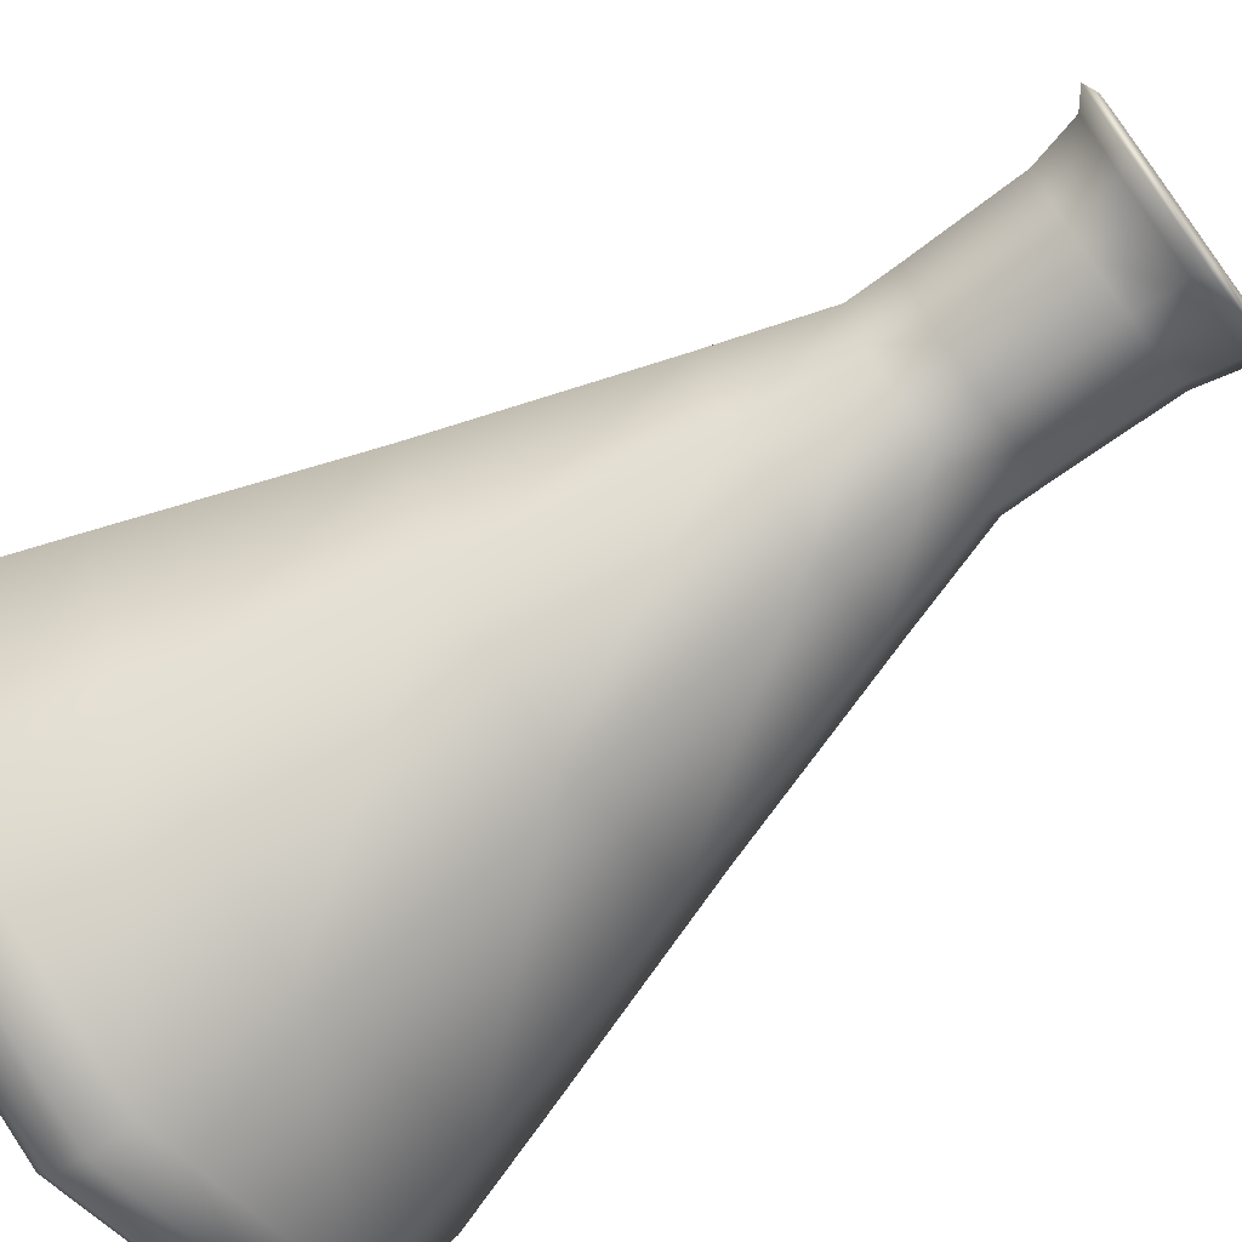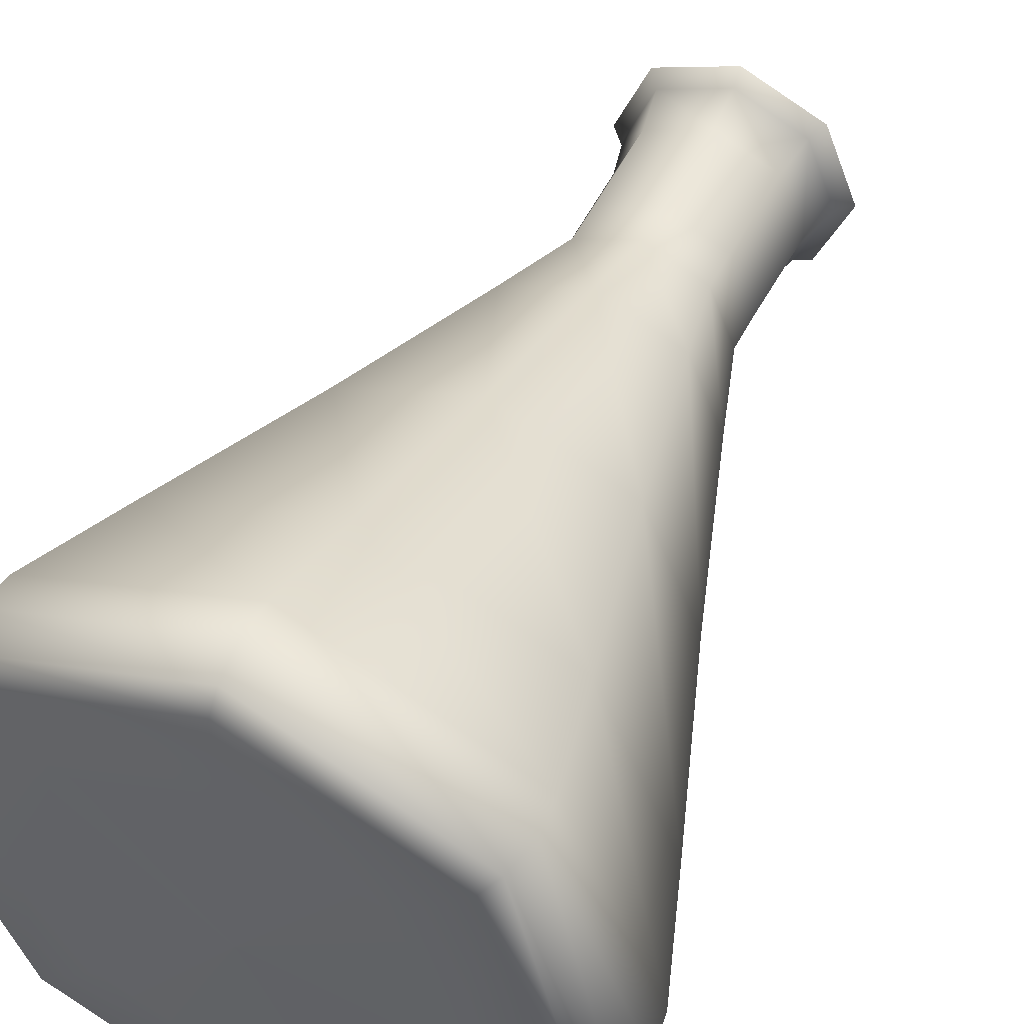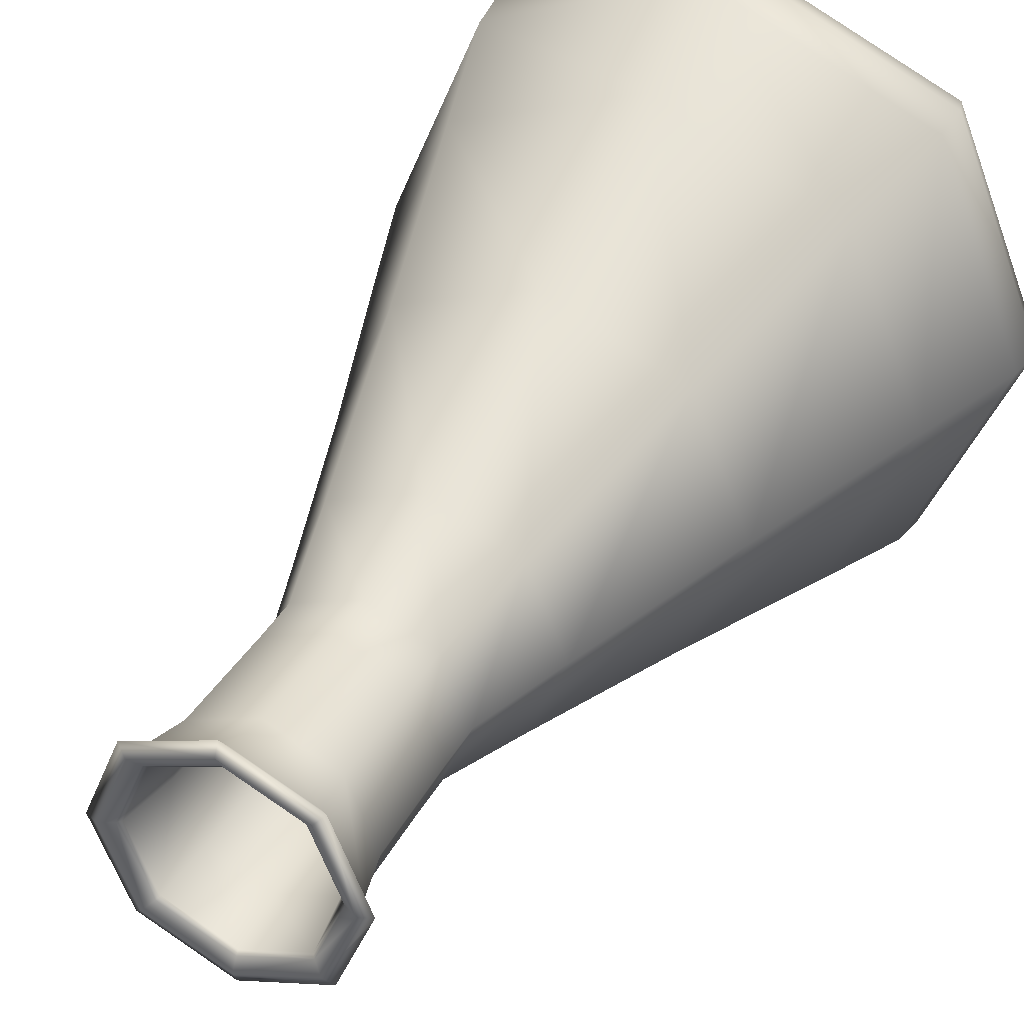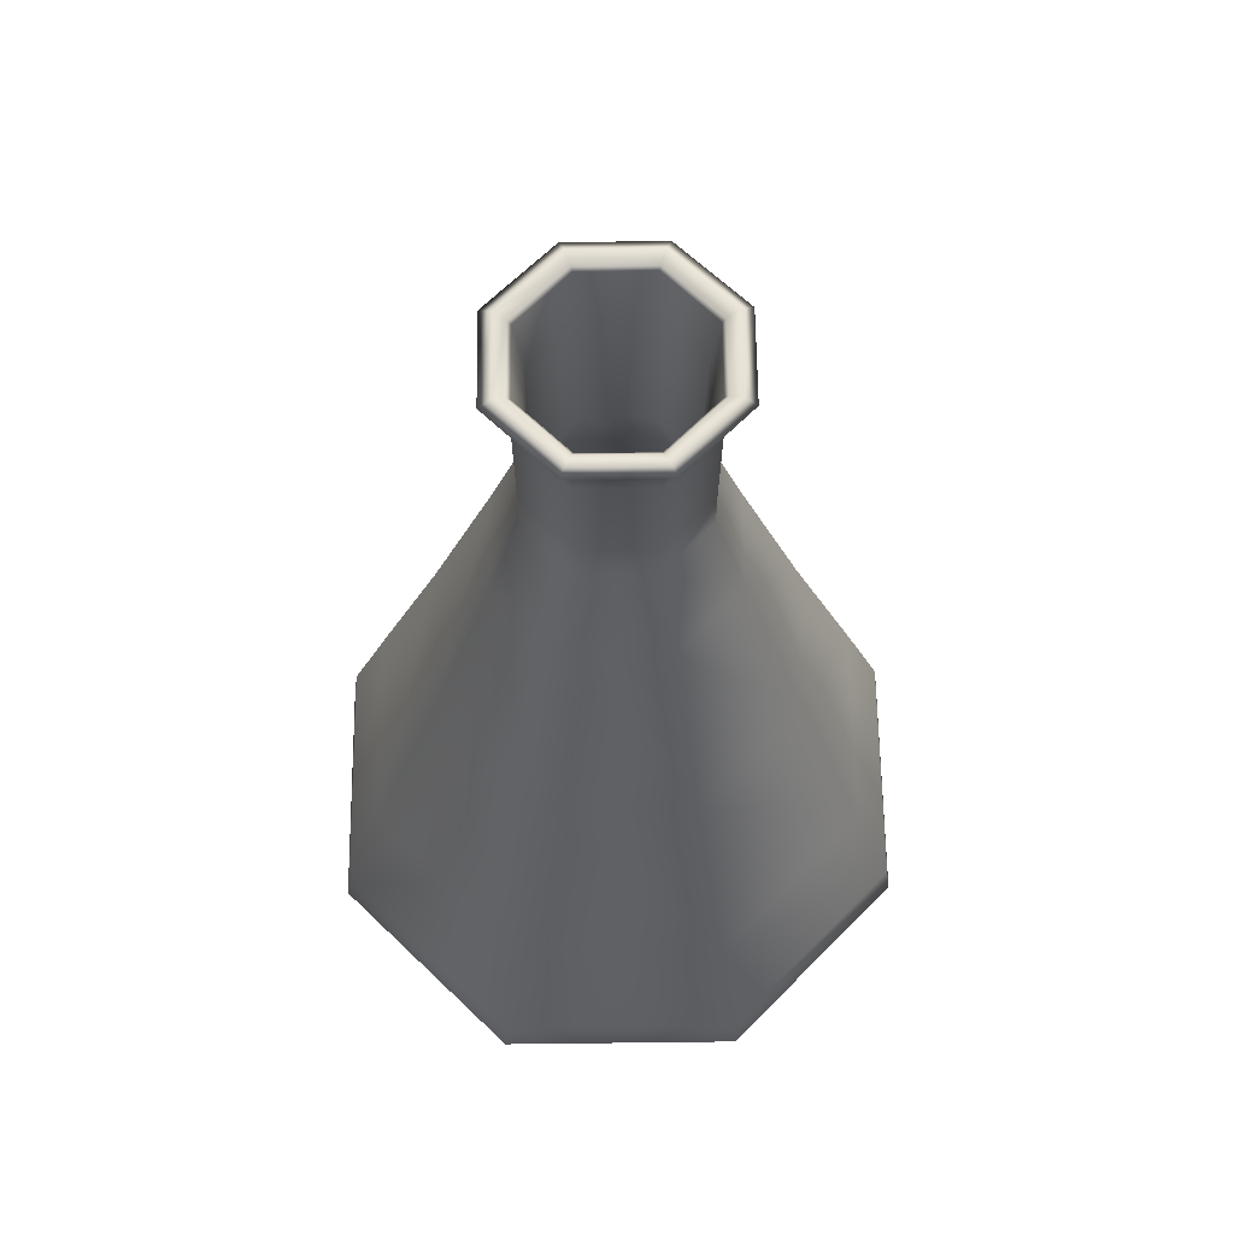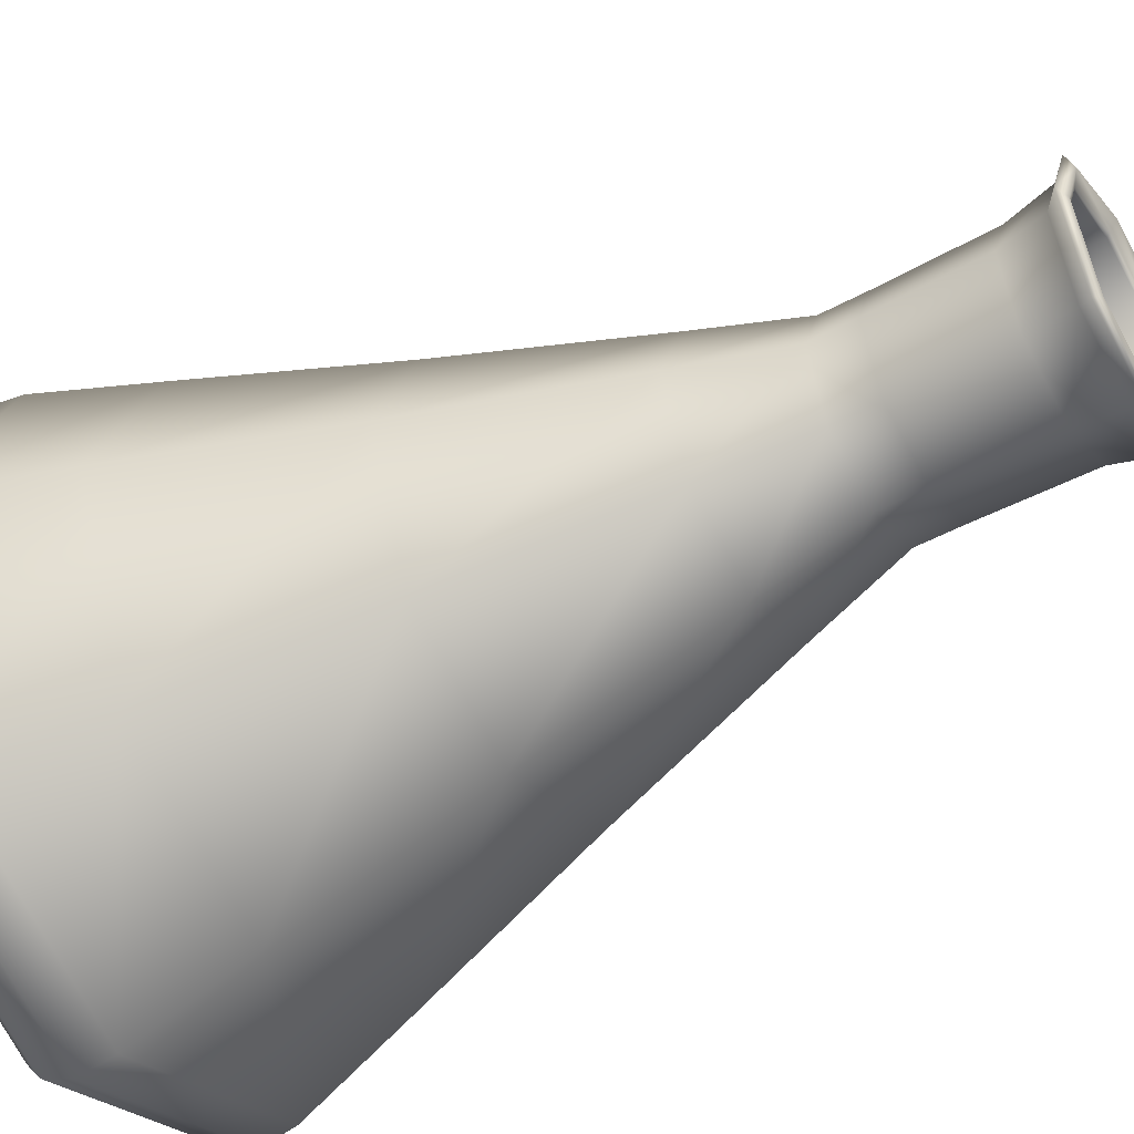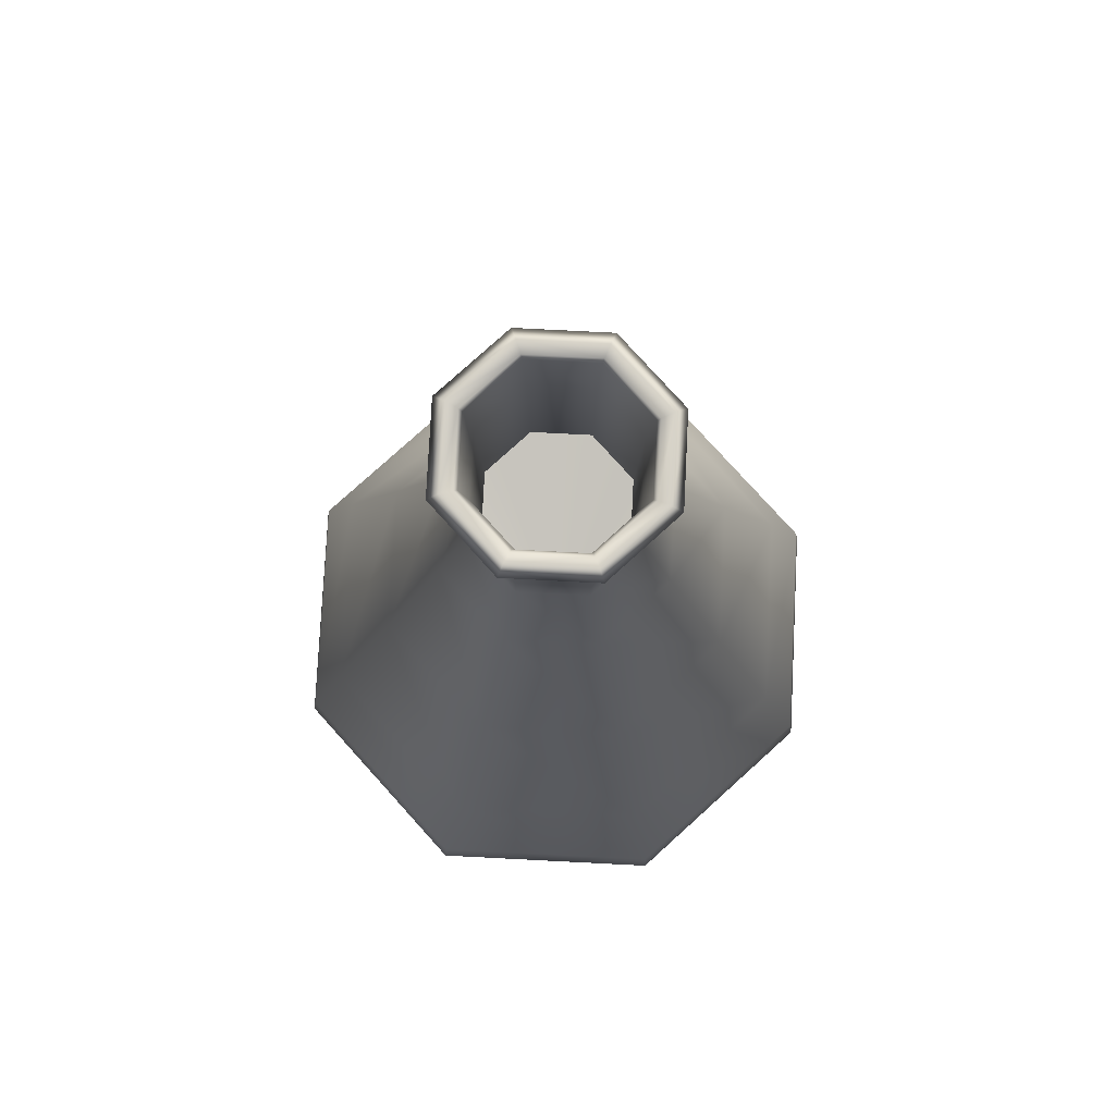
<metadata>
{"format":"obj","ext":"obj","renderer":"f3d","projection":"perspective","resolution":1024,"background":"white","views":[{"elev":-70.9,"azim":126.4,"up":"+Z"},{"elev":50.2,"azim":26.1,"up":"+Z"},{"elev":38.0,"azim":-153.6,"up":"+Z"},{"elev":63.3,"azim":21.8,"up":"+Y"},{"elev":-49.3,"azim":121.1,"up":"+Z"},{"elev":78.8,"azim":-154.6,"up":"+Y"}]}
</metadata>
<code>
g default
v 0 0 0
v 0 0 0
v 0 0 0
v 0 0 0
v 0 0 0
v 0 0 0
v 0 0 0
v 0 0 0
v 0.7836 0 -0.7836
v 1.108 0 0
v 0.7836 0 0.7836
v 0 0 1.108
v -0.7836 0 0.7836
v -1.108 0 0
v -0.7836 0 -0.7836
v -0 0 -1.108
v 1.147 0.02881 -1.147
v 1.623 0.02881 0
v 1.147 0.02881 1.147
v 0 0.02881 1.623
v -1.147 0.02881 1.147
v -1.623 0.02881 0
v -1.147 0.02881 -1.147
v -0 0.02881 -1.623
v 1.228 0.1132 -1.228
v 1.737 0.1132 0
v 1.228 0.1132 1.228
v 0 0.1132 1.737
v -1.228 0.1132 1.228
v -1.737 0.1132 0
v -1.228 0.1132 -1.228
v -0 0.1132 -1.737
v 1.287 0.3008 -1.287
v 1.82 0.3008 0
v 1.287 0.3008 1.287
v 0 0.3008 1.82
v -1.287 0.3008 1.287
v -1.82 0.3008 0
v -1.287 0.3008 -1.287
v -0 0.3008 -1.82
v 1.265 0.5259 -1.265
v 1.789 0.5259 0
v 1.265 0.5259 1.265
v 0 0.5259 1.789
v -1.265 0.5259 1.265
v -1.789 0.5259 0
v -1.265 0.5259 -1.265
v -0 0.5259 -1.789
v 1.088 1.229 -1.088
v 1.539 1.229 0
v 1.088 1.229 1.088
v 0 1.229 1.539
v -1.088 1.229 1.088
v -1.539 1.229 0
v -1.088 1.229 -1.088
v -0 1.229 -1.539
v 0.7872 2.411 -0.7872
v 1.113 2.411 0
v 0.7872 2.411 0.7872
v 0 2.411 1.113
v -0.7872 2.411 0.7872
v -1.113 2.411 0
v -0.7872 2.411 -0.7872
v -0 2.411 -1.113
v 0.5079 3.574 -0.5079
v 0.7183 3.574 0
v 0.5079 3.574 0.5079
v 0 3.574 0.7183
v -0.5079 3.574 0.5079
v -0.7183 3.574 0
v -0.5079 3.574 -0.5079
v -0 3.574 -0.7183
v 0.3756 4.146 -0.3756
v 0.5312 4.146 0
v 0.3756 4.146 0.3756
v 0 4.146 0.5312
v -0.3756 4.146 0.3756
v -0.5312 4.146 0
v -0.3756 4.146 -0.3756
v -0 4.146 -0.5312
v 0.3756 4.399 -0.3756
v 0.5312 4.399 0
v 0.3756 4.399 0.3756
v 0 4.399 0.5312
v -0.3756 4.399 0.3756
v -0.5312 4.399 0
v -0.3756 4.399 -0.3756
v -0 4.399 -0.5312
v 0.383 5.018 -0.383
v 0.5416 5.018 0
v 0.383 5.018 0.383
v 0 5.018 0.5416
v -0.383 5.018 0.383
v -0.5416 5.018 0
v -0.383 5.018 -0.383
v -0 5.018 -0.5416
v 0.4283 5.282 -0.4283
v 0.6057 5.282 0
v 0.4283 5.282 0.4283
v 0 5.282 0.6057
v -0.4283 5.282 0.4283
v -0.6057 5.282 0
v -0.4283 5.282 -0.4283
v -0 5.282 -0.6057
v 0.4932 5.356 -0.4932
v 0.6975 5.356 0
v 0.4932 5.356 0.4932
v 0 5.356 0.6975
v -0.4932 5.356 0.4932
v -0.6975 5.356 0
v -0.4932 5.356 -0.4932
v -0 5.356 -0.6975
v 0.3908 5.348 -0.3908
v 0.5527 5.348 0
v 0.3908 5.348 0.3908
v 0 5.348 0.5527
v -0.3908 5.348 0.3908
v -0.5527 5.348 0
v -0.3908 5.348 -0.3908
v -0 5.348 -0.5527
v 0.3756 5.328 -0.3756
v 0.5312 5.328 0
v 0.3756 5.328 0.3756
v 0 5.328 0.5312
v -0.3756 5.328 0.3756
v -0.5312 5.328 0
v -0.3756 5.328 -0.3756
v -0 5.328 -0.5312
v 0.3389 5.018 -0.3389
v 0.4793 5.018 0
v 0.3389 5.018 0.3389
v 0 5.018 0.4793
v -0.3389 5.018 0.3389
v -0.4793 5.018 0
v -0.3389 5.018 -0.3389
v -0 5.018 -0.4793
v 0.3144 4.154 -0.3144
v 0.4446 4.154 0
v 0.3144 4.154 0.3144
v 0 4.154 0.4446
v -0.3144 4.154 0.3144
v -0.4446 4.154 0
v -0.3144 4.154 -0.3144
v -0 4.154 -0.4446
v 0.4665 3.569 -0.4665
v 0.6598 3.569 0
v 0.4665 3.569 0.4665
v 0 3.569 0.6598
v -0.4665 3.569 0.4665
v -0.6598 3.569 0
v -0.4665 3.569 -0.4665
v -0 3.569 -0.6598
v 0.7451 2.393 -0.7451
v 1.054 2.393 0
v 0.7451 2.393 0.7451
v 0 2.393 1.054
v -0.7451 2.393 0.7451
v -1.054 2.393 0
v -0.7451 2.393 -0.7451
v -0 2.393 -1.054
v 1.025 1.211 -1.025
v 1.449 1.211 0
v 1.025 1.211 1.025
v 0 1.211 1.449
v -1.025 1.211 1.025
v -1.449 1.211 0
v -1.025 1.211 -1.025
v -0 1.211 -1.449
v 1.196 0.5125 -1.196
v 1.692 0.5125 0
v 1.196 0.5125 1.196
v 0 0.5125 1.692
v -1.196 0.5125 1.196
v -1.692 0.5125 0
v -1.196 0.5125 -1.196
v -0 0.5125 -1.692
v 1.202 0.3203 -1.202
v 1.701 0.3203 0
v 1.202 0.3203 1.202
v 0 0.3203 1.701
v -1.202 0.3203 1.202
v -1.701 0.3203 0
v -1.202 0.3203 -1.202
v -0 0.3203 -1.701
v 1.167 0.1838 -1.167
v 1.65 0.1838 0
v 1.167 0.1838 1.167
v 0 0.1838 1.65
v -1.167 0.1838 1.167
v -1.65 0.1838 0
v -1.167 0.1838 -1.167
v -0 0.1838 -1.65
v 0 0.1838 0
v 0 0.1838 0
v 0 0.1838 0
v 0 0.1838 0
v 0 0.1838 0
v 0 0.1838 0
v 0 0.1838 0
v 0 0.1838 0
v -0.442 5.387 -0.442
v -0.6251 5.387 0
v -0.442 5.387 0.442
v 0 5.387 0.6251
v 0.442 5.387 0.442
v 0.6251 5.387 0
v 0.442 5.387 -0.442
v -0 5.387 -0.6251
g nurbsToPoly1
f 1 9 10 2
f 2 10 11 3
f 3 11 12 4
f 4 12 13 5
f 5 13 14 6
f 6 14 15 7
f 7 15 16 8
f 8 16 9 1
f 9 17 18 10
f 10 18 19 11
f 11 19 20 12
f 12 20 21 13
f 13 21 22 14
f 14 22 23 15
f 15 23 24 16
f 16 24 17 9
f 17 25 26 18
f 18 26 27 19
f 19 27 28 20
f 20 28 29 21
f 21 29 30 22
f 22 30 31 23
f 23 31 32 24
f 24 32 25 17
f 25 33 34 26
f 26 34 35 27
f 27 35 36 28
f 28 36 37 29
f 29 37 38 30
f 30 38 39 31
f 31 39 40 32
f 32 40 33 25
f 33 41 42 34
f 34 42 43 35
f 35 43 44 36
f 36 44 45 37
f 37 45 46 38
f 38 46 47 39
f 39 47 48 40
f 40 48 41 33
f 41 49 50 42
f 42 50 51 43
f 43 51 52 44
f 44 52 53 45
f 45 53 54 46
f 46 54 55 47
f 47 55 56 48
f 48 56 49 41
f 49 57 58 50
f 50 58 59 51
f 51 59 60 52
f 52 60 61 53
f 53 61 62 54
f 54 62 63 55
f 55 63 64 56
f 56 64 57 49
f 57 65 66 58
f 58 66 67 59
f 59 67 68 60
f 60 68 69 61
f 61 69 70 62
f 62 70 71 63
f 63 71 72 64
f 64 72 65 57
f 65 73 74 66
f 66 74 75 67
f 67 75 76 68
f 68 76 77 69
f 69 77 78 70
f 70 78 79 71
f 71 79 80 72
f 72 80 73 65
f 73 81 82 74
f 74 82 83 75
f 75 83 84 76
f 76 84 85 77
f 77 85 86 78
f 78 86 87 79
f 79 87 88 80
f 80 88 81 73
f 81 89 90 82
f 82 90 91 83
f 83 91 92 84
f 84 92 93 85
f 85 93 94 86
f 86 94 95 87
f 87 95 96 88
f 88 96 89 81
f 89 97 98 90
f 90 98 99 91
f 91 99 100 92
f 92 100 101 93
f 93 101 102 94
f 94 102 103 95
f 95 103 104 96
f 96 104 97 89
f 97 105 106 98
f 98 106 107 99
f 99 107 108 100
f 100 108 109 101
f 101 109 110 102
f 102 110 111 103
f 103 111 112 104
f 104 112 105 97
f 207 113 114 206
f 206 114 115 205
f 205 115 116 204
f 204 116 117 203
f 203 117 118 202
f 202 118 119 201
f 208 201 119 120
f 208 120 113 207
f 113 121 122 114
f 114 122 123 115
f 115 123 124 116
f 116 124 125 117
f 117 125 126 118
f 118 126 127 119
f 119 127 128 120
f 120 128 121 113
f 121 129 130 122
f 122 130 131 123
f 123 131 132 124
f 124 132 133 125
f 125 133 134 126
f 126 134 135 127
f 127 135 136 128
f 128 136 129 121
f 129 137 138 130
f 130 138 139 131
f 131 139 140 132
f 132 140 141 133
f 133 141 142 134
f 134 142 143 135
f 135 143 144 136
f 136 144 137 129
f 137 145 146 138
f 138 146 147 139
f 139 147 148 140
f 140 148 149 141
f 141 149 150 142
f 142 150 151 143
f 143 151 152 144
f 144 152 145 137
f 145 153 154 146
f 146 154 155 147
f 147 155 156 148
f 148 156 157 149
f 149 157 158 150
f 150 158 159 151
f 151 159 160 152
f 152 160 153 145
f 153 161 162 154
f 154 162 163 155
f 155 163 164 156
f 156 164 165 157
f 157 165 166 158
f 158 166 167 159
f 159 167 168 160
f 160 168 161 153
f 161 169 170 162
f 162 170 171 163
f 163 171 172 164
f 164 172 173 165
f 165 173 174 166
f 166 174 175 167
f 167 175 176 168
f 168 176 169 161
f 169 177 178 170
f 170 178 179 171
f 171 179 180 172
f 172 180 181 173
f 173 181 182 174
f 174 182 183 175
f 175 183 184 176
f 176 184 177 169
f 177 185 186 178
f 178 186 187 179
f 179 187 188 180
f 180 188 189 181
f 181 189 190 182
f 182 190 191 183
f 183 191 192 184
f 184 192 185 177
f 185 193 194 186
f 186 194 195 187
f 187 195 196 188
f 188 196 197 189
f 189 197 198 190
f 190 198 199 191
f 191 199 200 192
f 192 200 193 185
f 110 202 201 111
f 109 203 202 110
f 108 204 203 109
f 107 205 204 108
f 106 206 205 107
f 105 207 206 106
f 112 208 207 105
f 111 201 208 112

</code>
